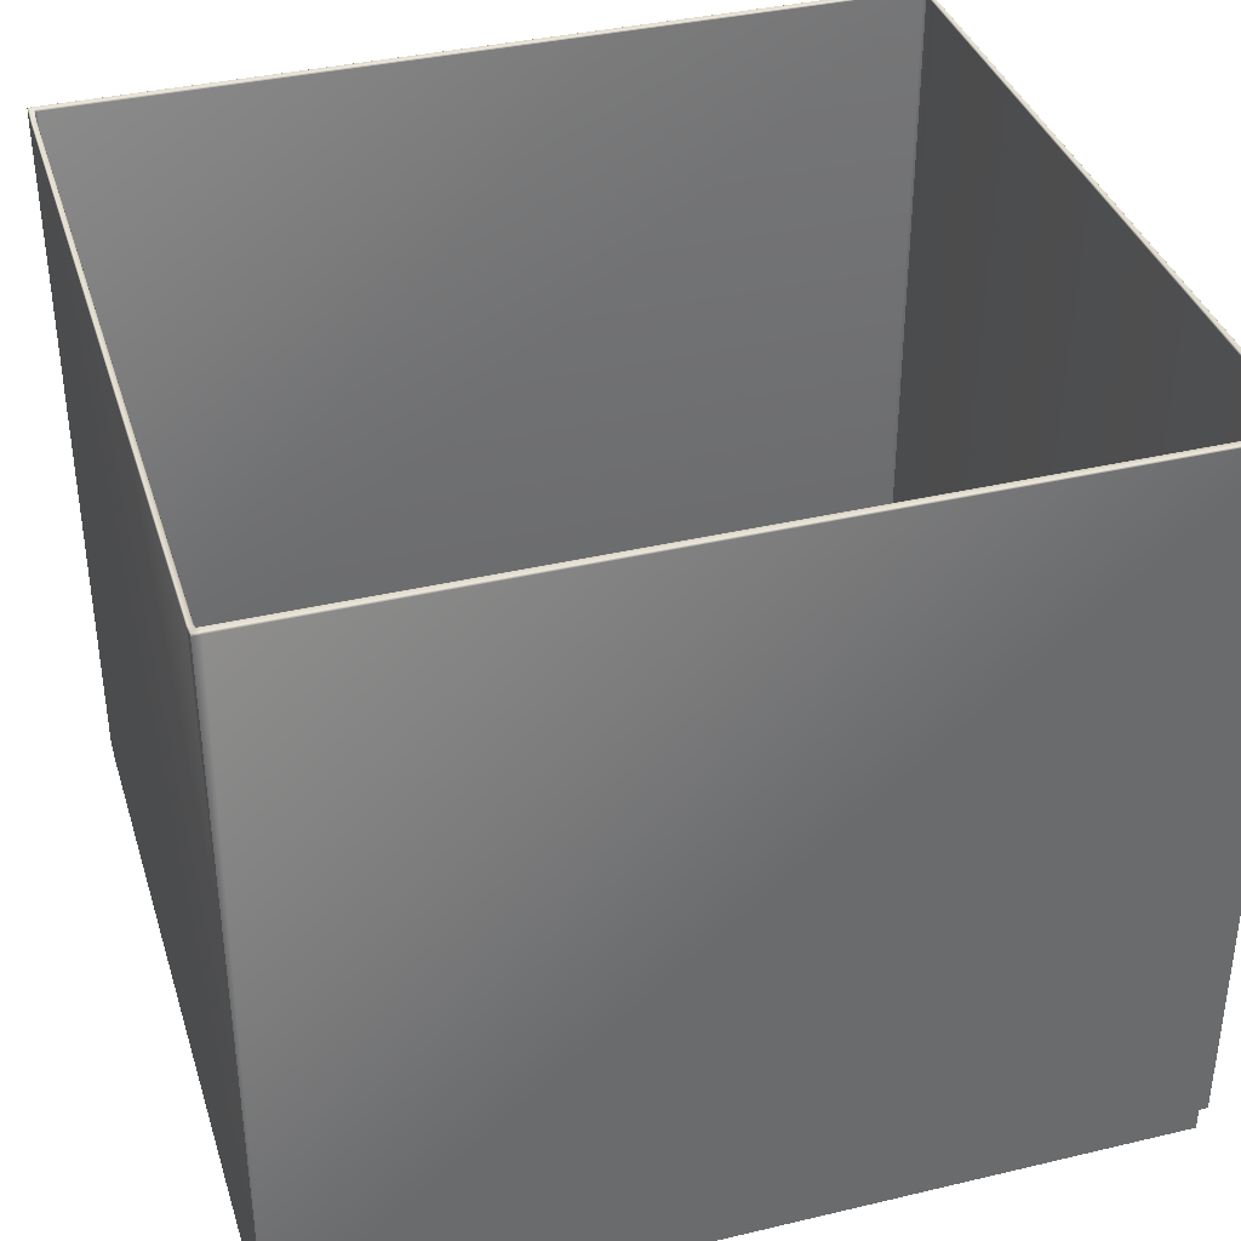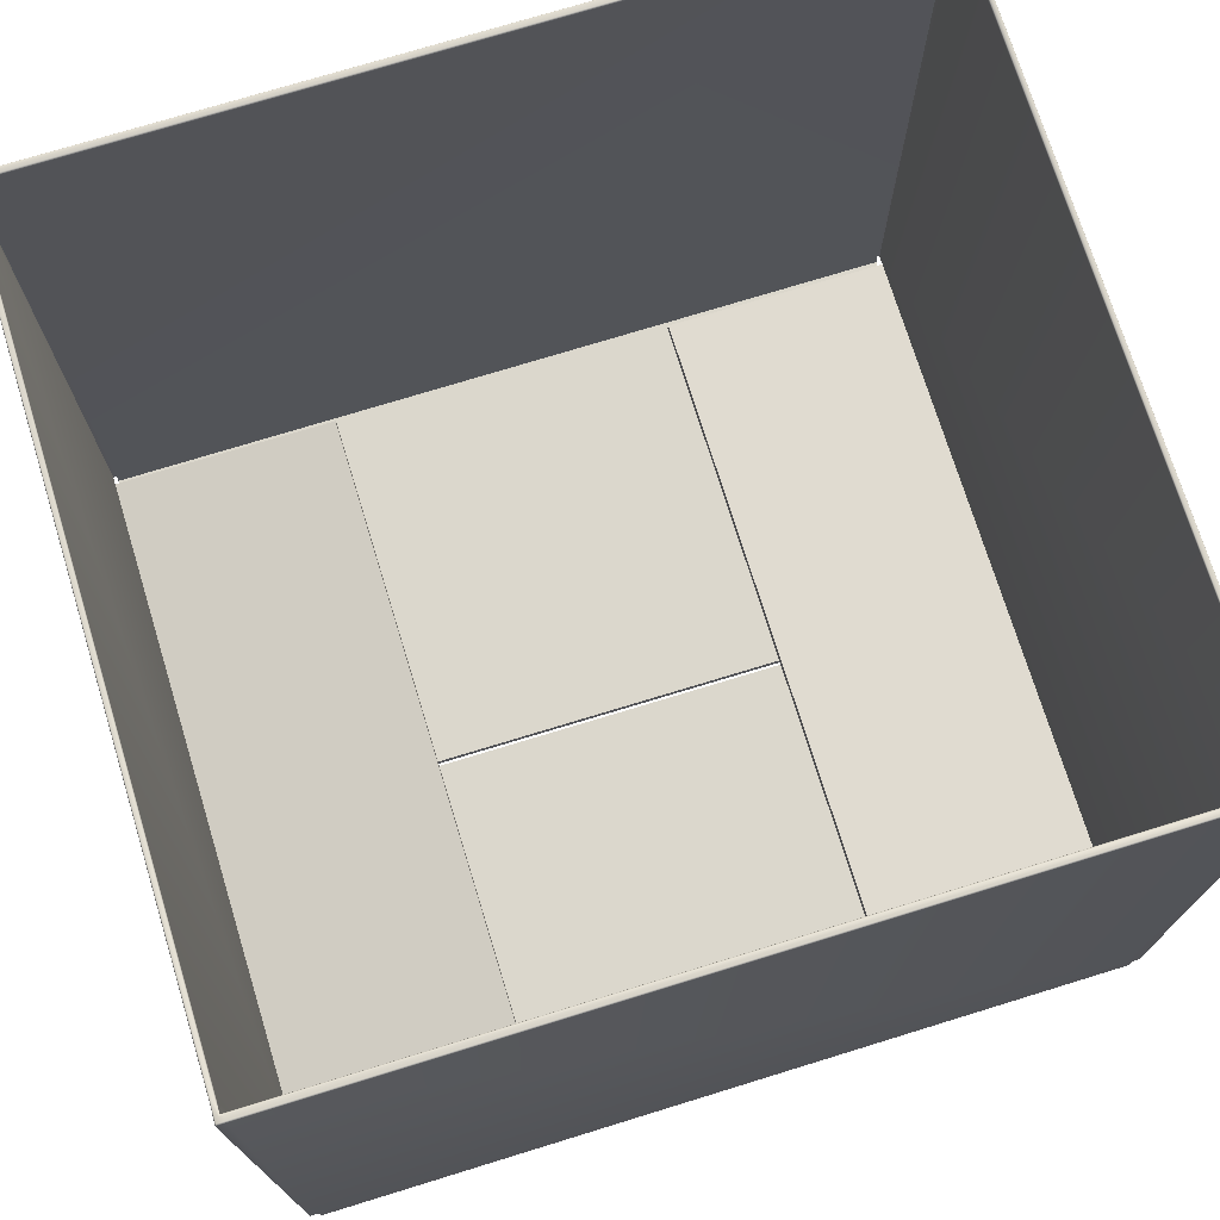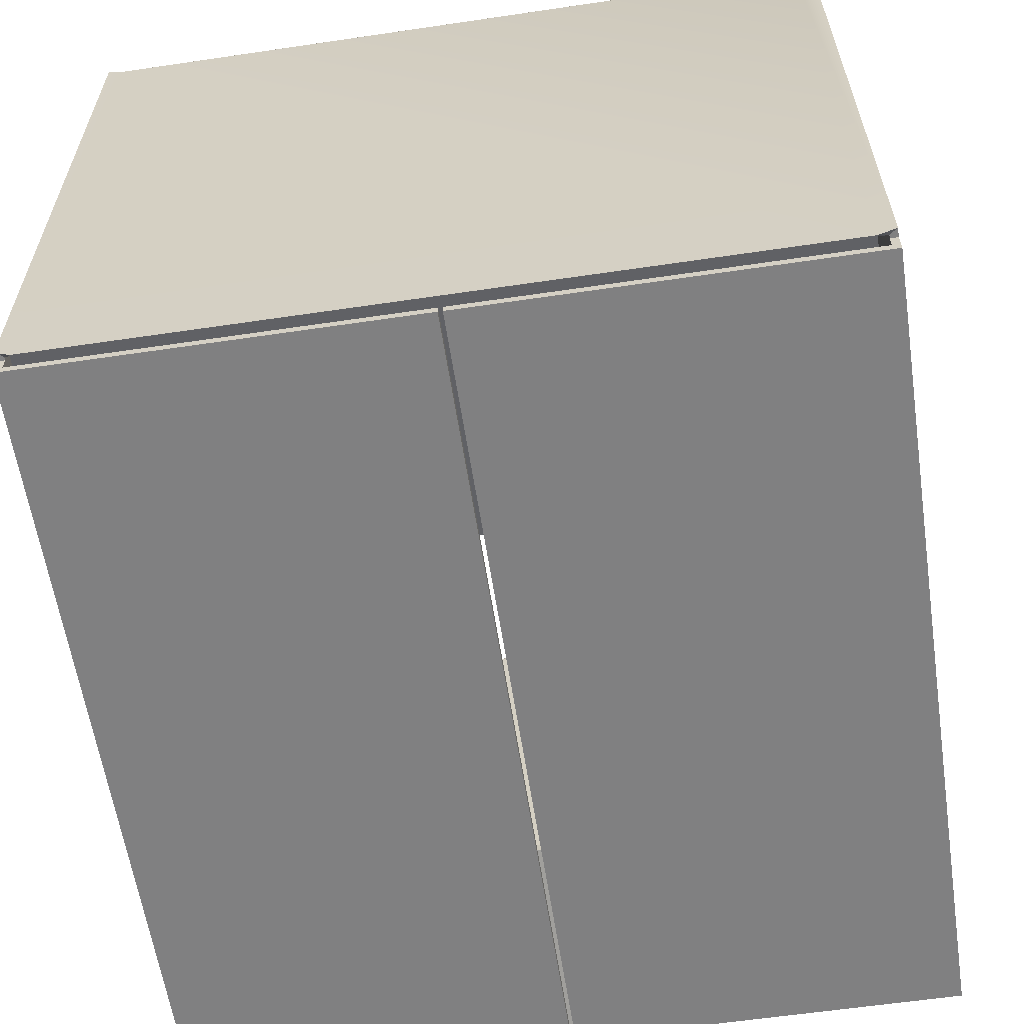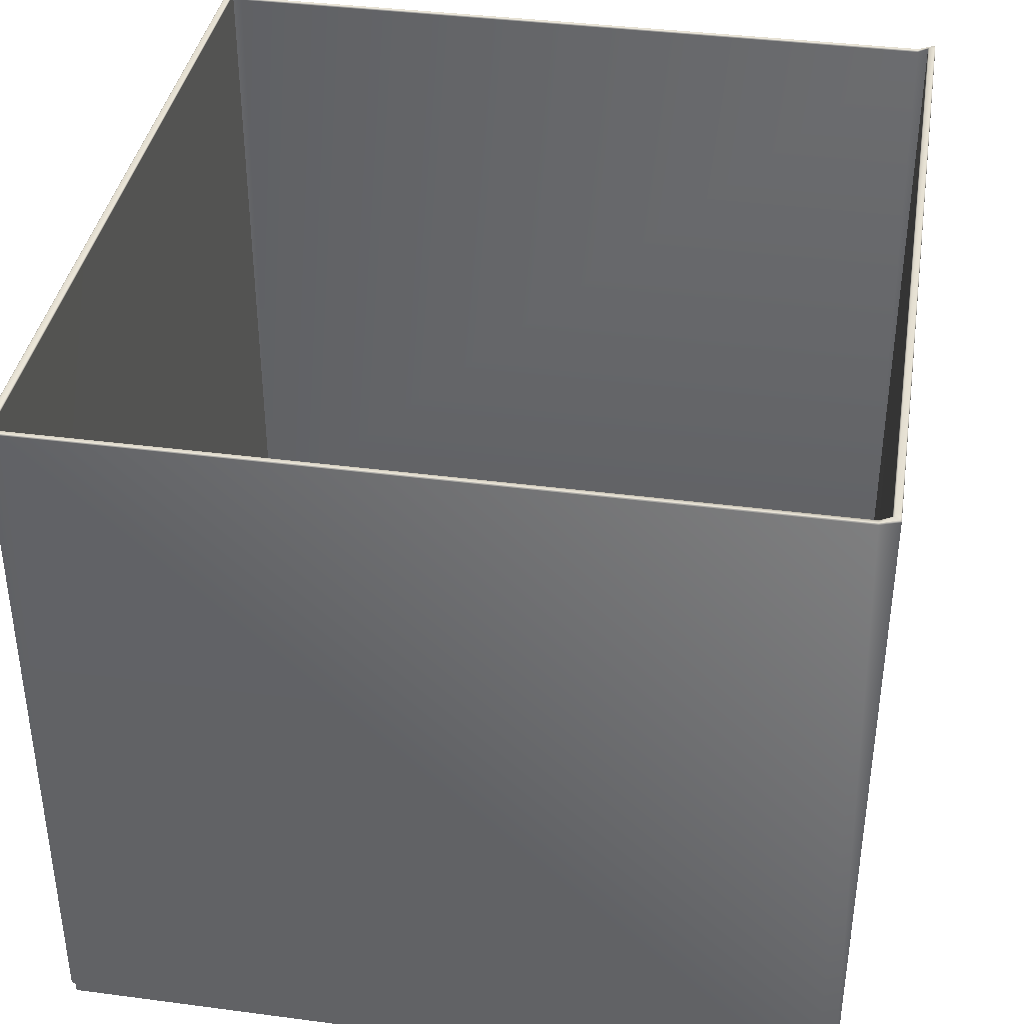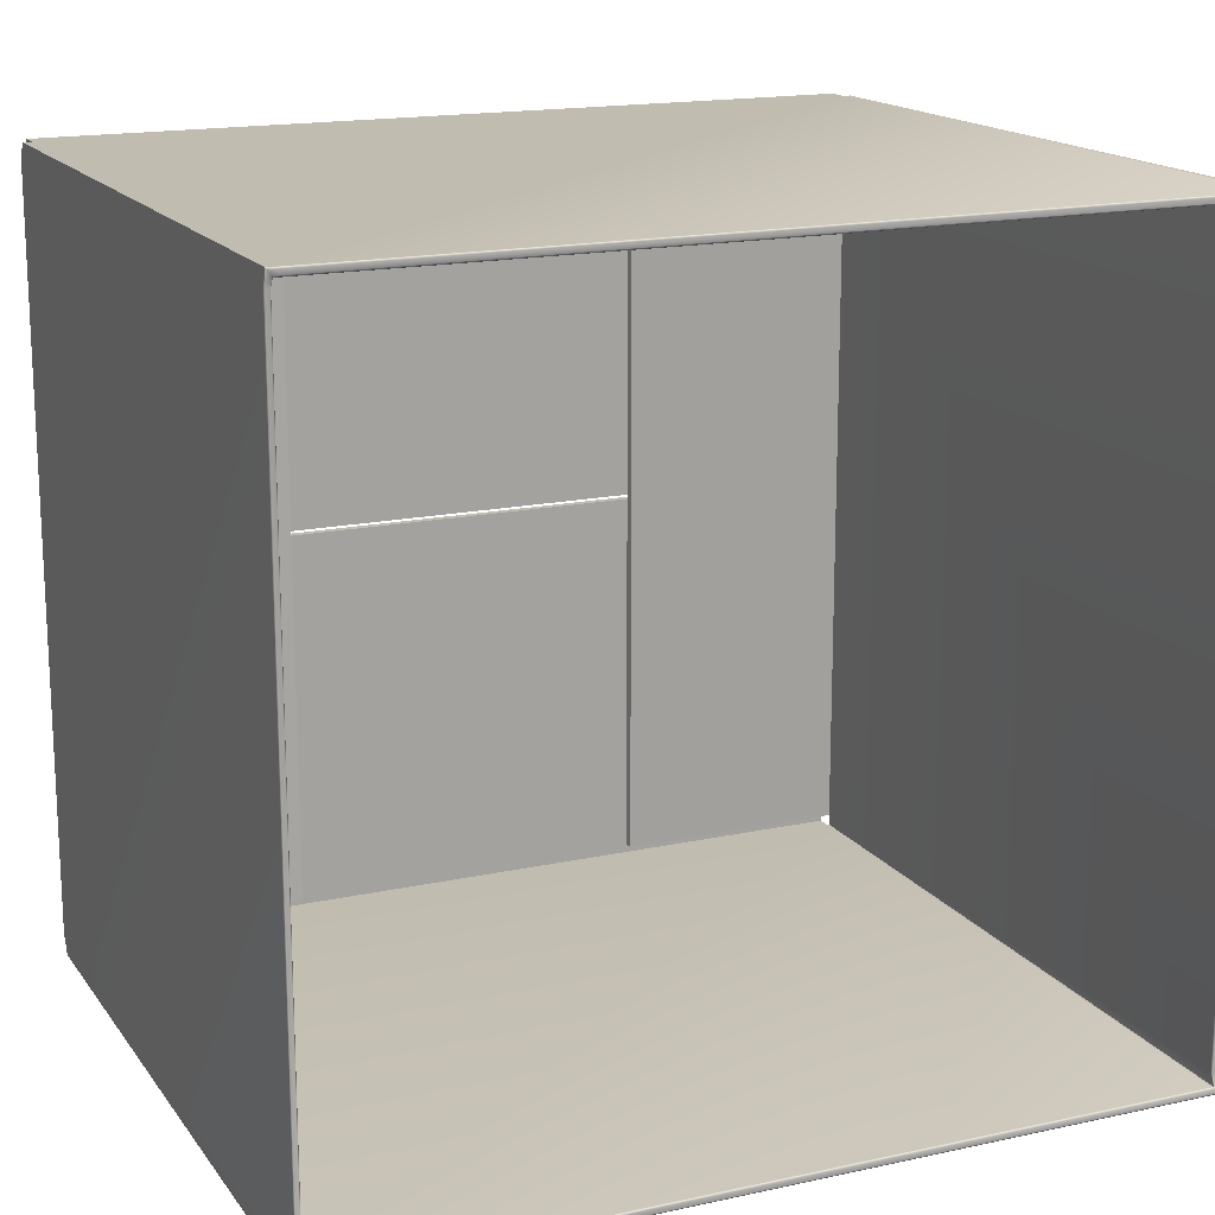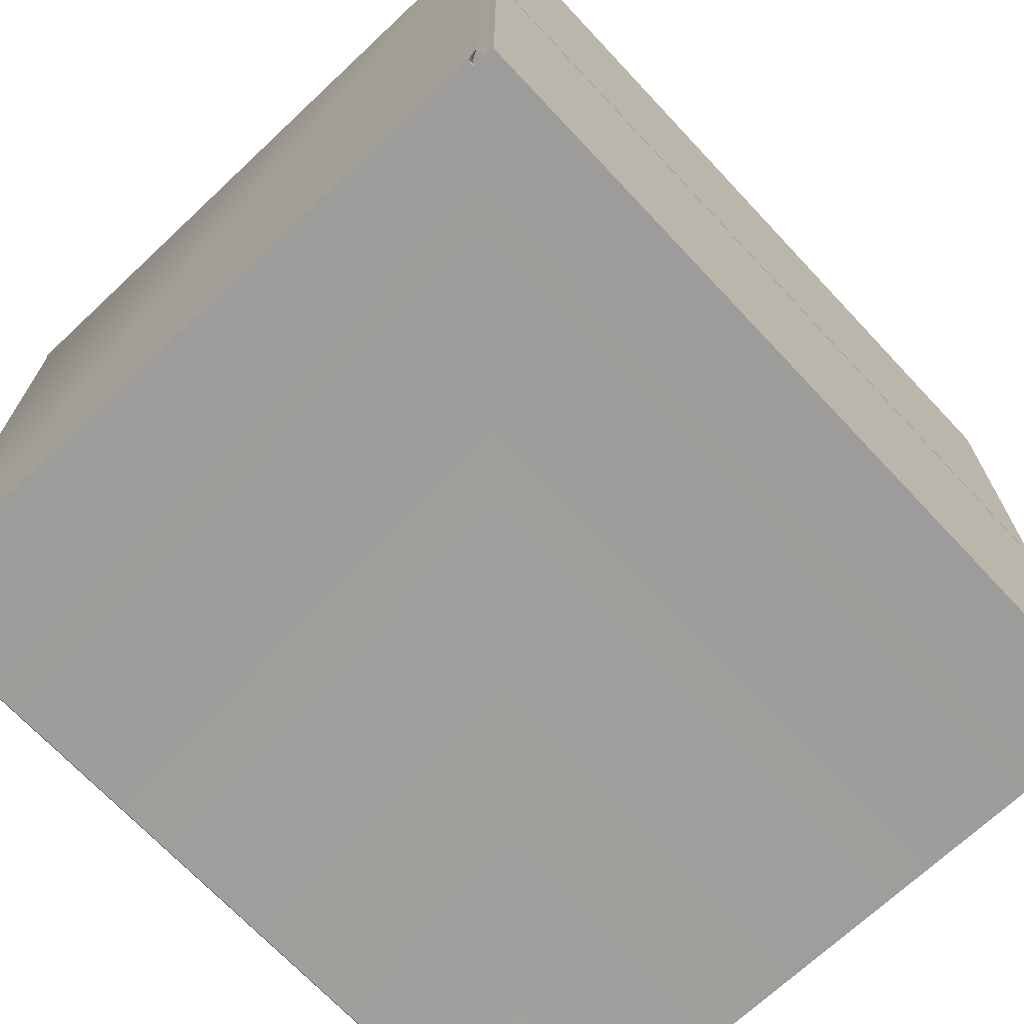
<metadata>
{"format":"obj","ext":"obj","renderer":"f3d","projection":"perspective","resolution":1024,"background":"white","views":[{"elev":37.2,"azim":163.2,"up":"+Z"},{"elev":73.3,"azim":-17.1,"up":"+Z"},{"elev":-60.2,"azim":-81.4,"up":"+Z"},{"elev":38.1,"azim":-80.5,"up":"+Z"},{"elev":16.4,"azim":-24.0,"up":"+Y"},{"elev":-70.1,"azim":133.2,"up":"+Y"}]}
</metadata>
<code>
o Box_20
v -0.1254 -0.1087 -0.1312
v 0.1275 -0.1087 -0.1312
v -0.1254 0.1206 -0.1312
v 0.1275 0.1206 -0.1312
v -0.05397 0.1206 -0.1313
v -0.05397 -0.1087 -0.1313
v 0.05578 0.1206 -0.1313
v 0.05578 -0.1087 -0.1313
v -0.1254 -0.1119 -0.1312
v 0.1275 -0.1119 -0.1312
v 0.1275 0.1235 -0.1312
v -0.1254 0.1229 -0.1312
v 0.1268 0.1235 -0.1312
v 0.1268 -0.1119 -0.1312
v -0.1244 -0.1119 -0.1312
v -0.1244 0.1229 -0.1312
v -0.1244 -0.1119 -0.1355
v 0.1268 -0.1119 -0.1355
v -0.1244 0.005001 -0.1355
v 0.1268 0.004831 -0.1355
v -0.1244 0.1229 -0.1355
v -0.1244 0.006374 -0.1355
v 0.1268 0.1235 -0.1355
v 0.1268 0.006205 -0.1355
v -0.1244 -0.1143 -0.1312
v 0.1268 -0.1143 -0.1312
v -0.1244 0.1253 -0.1312
v -0.127 0.1253 -0.1312
v 0.1291 0.1206 -0.1341
v 0.1291 -0.1087 -0.1341
v -0.127 0.1206 -0.1341
v -0.127 -0.1087 -0.1341
v -0.1244 -0.1143 -0.138
v 0.1268 -0.1143 -0.138
v -0.1244 0.005001 -0.138
v 0.1268 0.004831 -0.138
v -0.05374 0.1206 -0.1338
v -0.05374 -0.1087 -0.1338
v 0.05556 -0.1087 -0.1338
v 0.05556 0.1206 -0.1338
v 0.1291 -0.1143 -0.1312
v -0.127 -0.1143 -0.1312
v 0.1291 0.1259 -0.1312
v 0.1268 0.1259 -0.1312
v -0.1244 0.1253 -0.138
v -0.1244 0.006374 -0.138
v 0.1268 0.1259 -0.138
v 0.1268 0.006205 -0.138
v 0.1268 -0.1143 0.08492
v 0.1268 -0.1141 0.08528
v 0.1268 -0.1138 0.08542
v -0.1244 -0.1143 0.08492
v -0.1244 -0.1141 0.08528
v -0.1244 -0.1138 0.08542
v -0.127 0.1253 0.08492
v -0.1269 0.1251 0.08528
v -0.1267 0.1248 0.08542
v -0.1244 0.1253 0.08492
v -0.1244 0.1251 0.08528
v -0.1244 0.1248 0.08542
v 0.1291 0.1206 0.08334
v 0.129 0.1206 0.08369
v 0.1288 0.1206 0.08384
v 0.1291 -0.1087 0.08334
v 0.129 -0.1087 0.08369
v 0.1288 -0.1087 0.08384
v -0.127 -0.1087 0.08334
v -0.1269 -0.1087 0.08369
v -0.1267 -0.1087 0.08384
v -0.127 0.1206 0.08334
v -0.1269 0.1206 0.08369
v -0.1267 0.1206 0.08384
v 0.1291 -0.1143 0.08492
v 0.129 -0.1141 0.08528
v 0.1288 -0.1138 0.08542
v -0.127 -0.1143 0.08492
v -0.1269 -0.1141 0.08528
v -0.1267 -0.1138 0.08542
v 0.1291 0.1259 0.08492
v 0.129 0.1257 0.08528
v 0.1288 0.1254 0.08542
v 0.1268 0.1259 0.08492
v 0.1268 0.1257 0.08528
v 0.1268 0.1254 0.08542
v 0.1268 -0.1119 0.08492
v 0.1268 -0.112 0.08528
v 0.1268 -0.1124 0.08542
v -0.1244 -0.1119 0.08492
v -0.1244 -0.112 0.08528
v -0.1244 -0.1124 0.08542
v -0.1254 0.1229 0.08492
v -0.1255 0.1231 0.08528
v -0.1257 0.1234 0.08542
v -0.1244 0.1229 0.08492
v -0.1244 0.1231 0.08528
v -0.1244 0.1234 0.08542
v 0.1275 -0.1087 0.08334
v 0.1276 -0.1087 0.08369
v 0.1278 -0.1087 0.08384
v 0.1275 0.1206 0.08334
v 0.1276 0.1206 0.08369
v 0.1278 0.1206 0.08384
v -0.1254 -0.1087 0.08334
v -0.1255 -0.1087 0.08369
v -0.1257 -0.1087 0.08384
v -0.1254 0.1206 0.08334
v -0.1255 0.1206 0.08369
v -0.1257 0.1206 0.08384
v 0.1275 -0.1119 0.08492
v 0.1276 -0.112 0.08528
v 0.1278 -0.1124 0.08542
v -0.1254 -0.1119 0.08492
v -0.1255 -0.112 0.08528
v -0.1257 -0.1124 0.08542
v 0.1275 0.1235 0.08492
v 0.1276 0.1236 0.08528
v 0.1278 0.124 0.08542
v 0.1268 0.1235 0.08492
v 0.1268 0.1236 0.08528
v 0.1268 0.124 0.08542
f 33 36 34
f 32 37 38
f 29 39 40
f 45 48 46
f 25 34 26
f 27 47 45
f 17 20 19
f 6 3 1
f 7 2 4
f 21 24 23
f 15 18 17
f 21 13 16
f 12 27 16
f 17 35 33
f 19 36 35
f 18 36 20
f 3 37 31
f 6 37 5
f 1 38 6
f 2 39 30
f 7 39 8
f 4 40 7
f 10 30 41
f 9 32 1
f 11 29 4
f 12 31 28
f 11 44 43
f 10 26 14
f 9 25 42
f 21 46 22
f 23 48 47
f 46 24 22
f 17 25 15
f 18 26 34
f 23 44 13
f 21 27 45
f 52 26 49
f 58 28 55
f 29 64 30
f 32 70 31
f 64 41 30
f 67 42 76
f 61 43 79
f 70 28 31
f 82 43 44
f 26 73 49
f 42 52 76
f 58 44 27
f 88 14 15
f 12 94 91
f 97 4 2
f 106 1 3
f 10 97 2
f 103 9 1
f 100 11 4
f 12 106 3
f 11 118 13
f 109 14 85
f 112 15 9
f 16 118 94
f 93 60 57
f 111 66 99
f 114 69 78
f 117 63 81
f 93 72 108
f 117 84 120
f 111 51 75
f 114 54 90
f 51 90 54
f 63 99 66
f 69 108 72
f 60 120 84
f 50 52 49
f 51 53 50
f 52 77 76
f 53 78 77
f 56 58 55
f 57 59 56
f 58 83 82
f 59 84 83
f 62 64 61
f 63 65 62
f 65 73 64
f 65 75 74
f 67 71 70
f 69 71 68
f 57 71 72
f 55 71 56
f 50 75 51
f 49 74 50
f 68 78 69
f 68 76 77
f 62 81 63
f 62 79 80
f 81 83 84
f 80 82 83
f 86 109 85
f 87 110 86
f 86 90 87
f 85 89 86
f 91 107 106
f 92 108 107
f 92 96 93
f 91 95 92
f 98 100 97
f 99 101 98
f 101 115 100
f 102 116 101
f 104 112 103
f 105 113 104
f 104 108 105
f 103 107 104
f 99 110 111
f 98 109 110
f 90 113 114
f 89 112 113
f 115 119 118
f 116 120 119
f 96 119 120
f 95 118 119
f 33 35 36
f 32 31 37
f 29 30 39
f 45 47 48
f 25 33 34
f 27 44 47
f 17 18 20
f 6 5 3
f 7 8 2
f 21 22 24
f 15 14 18
f 21 23 13
f 12 28 27
f 17 19 35
f 19 20 36
f 18 34 36
f 3 5 37
f 6 38 37
f 1 32 38
f 2 8 39
f 7 40 39
f 4 29 40
f 10 2 30
f 9 42 32
f 11 43 29
f 12 3 31
f 11 13 44
f 10 41 26
f 9 15 25
f 21 45 46
f 23 24 48
f 46 48 24
f 17 33 25
f 18 14 26
f 23 47 44
f 21 16 27
f 52 25 26
f 58 27 28
f 29 61 64
f 32 67 70
f 64 73 41
f 67 32 42
f 61 29 43
f 70 55 28
f 82 79 43
f 26 41 73
f 42 25 52
f 58 82 44
f 88 85 14
f 12 16 94
f 97 100 4
f 106 103 1
f 10 109 97
f 103 112 9
f 100 115 11
f 12 91 106
f 11 115 118
f 109 10 14
f 112 88 15
f 16 13 118
f 93 96 60
f 111 75 66
f 114 105 69
f 117 102 63
f 93 57 72
f 117 81 84
f 111 87 51
f 114 78 54
f 51 87 90
f 63 102 99
f 69 105 108
f 60 96 120
f 50 53 52
f 51 54 53
f 52 53 77
f 53 54 78
f 56 59 58
f 57 60 59
f 58 59 83
f 59 60 84
f 62 65 64
f 63 66 65
f 65 74 73
f 65 66 75
f 67 68 71
f 69 72 71
f 57 56 71
f 55 70 71
f 50 74 75
f 49 73 74
f 68 77 78
f 68 67 76
f 62 80 81
f 62 61 79
f 81 80 83
f 80 79 82
f 86 110 109
f 87 111 110
f 86 89 90
f 85 88 89
f 91 92 107
f 92 93 108
f 92 95 96
f 91 94 95
f 98 101 100
f 99 102 101
f 101 116 115
f 102 117 116
f 104 113 112
f 105 114 113
f 104 107 108
f 103 106 107
f 99 98 110
f 98 97 109
f 90 89 113
f 89 88 112
f 115 116 119
f 116 117 120
f 96 95 119
f 95 94 118

</code>
